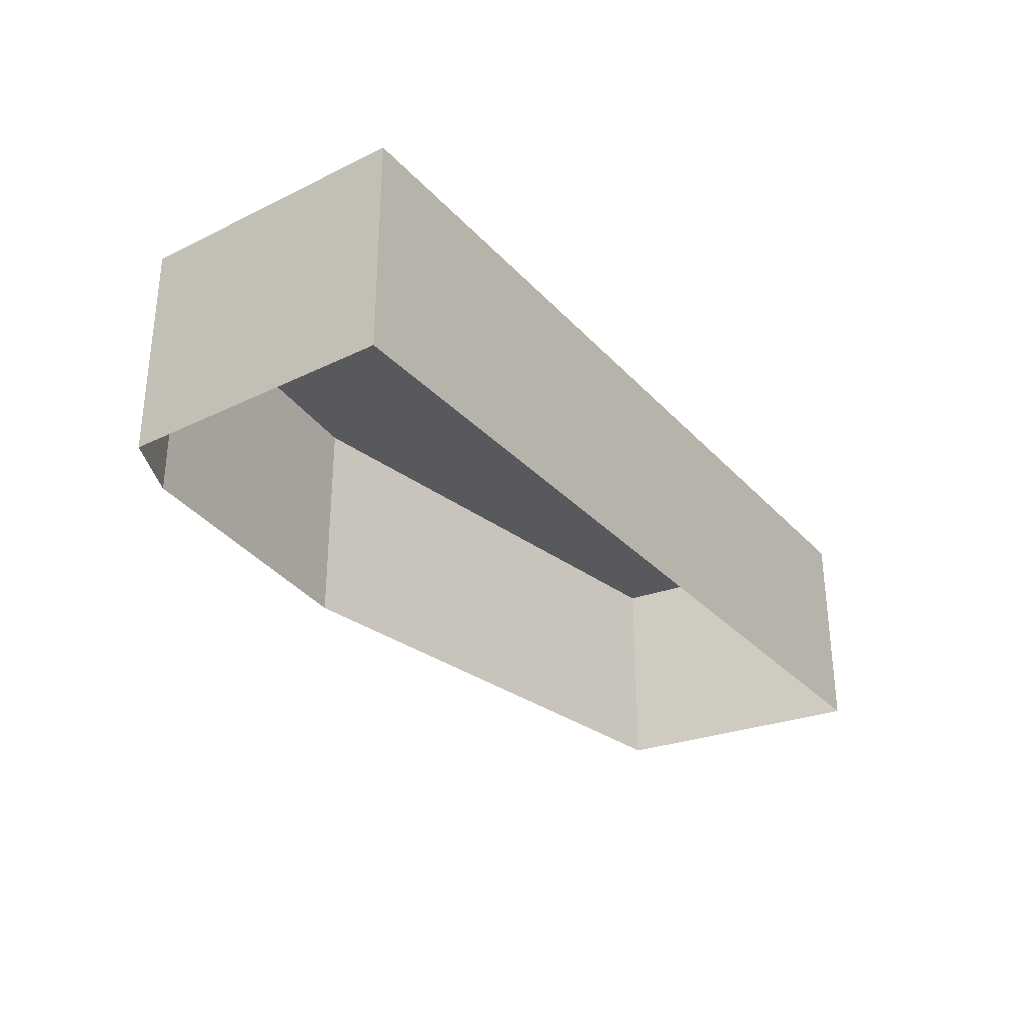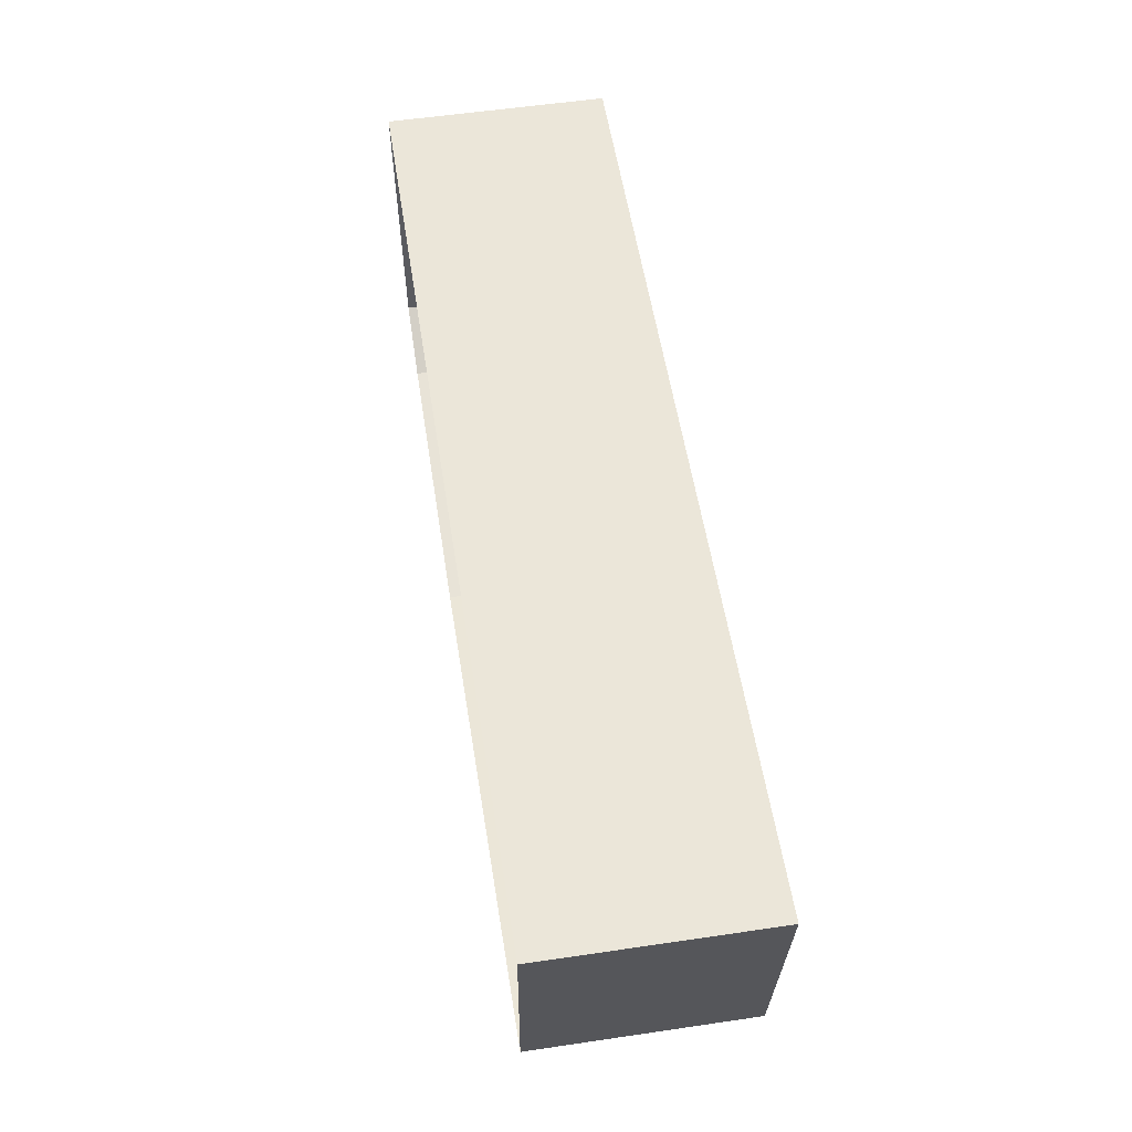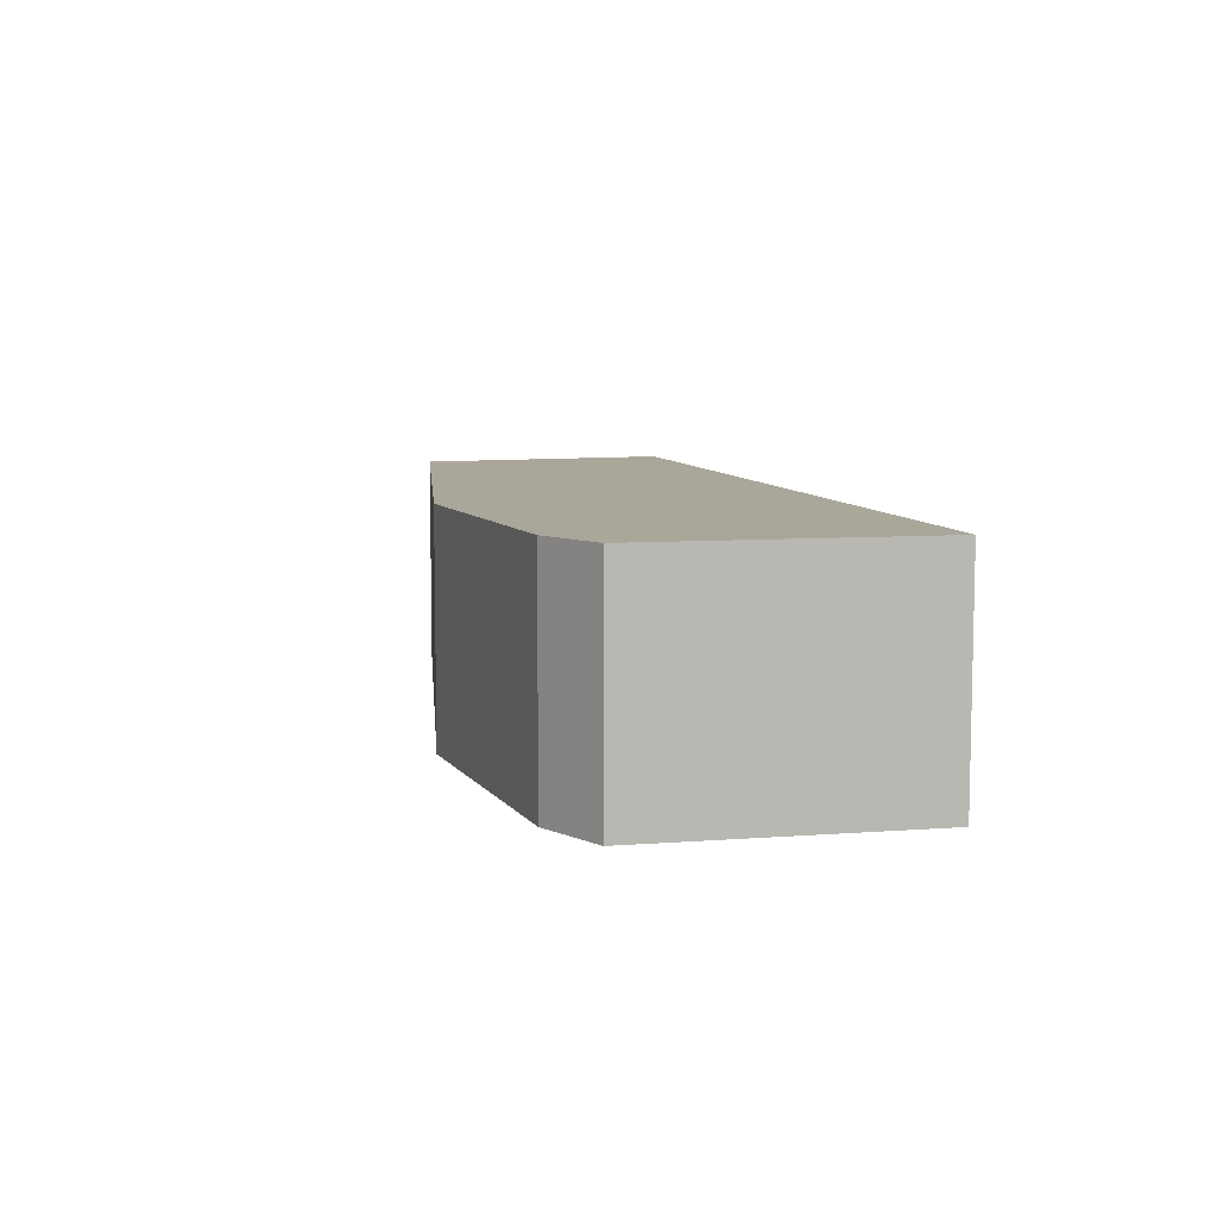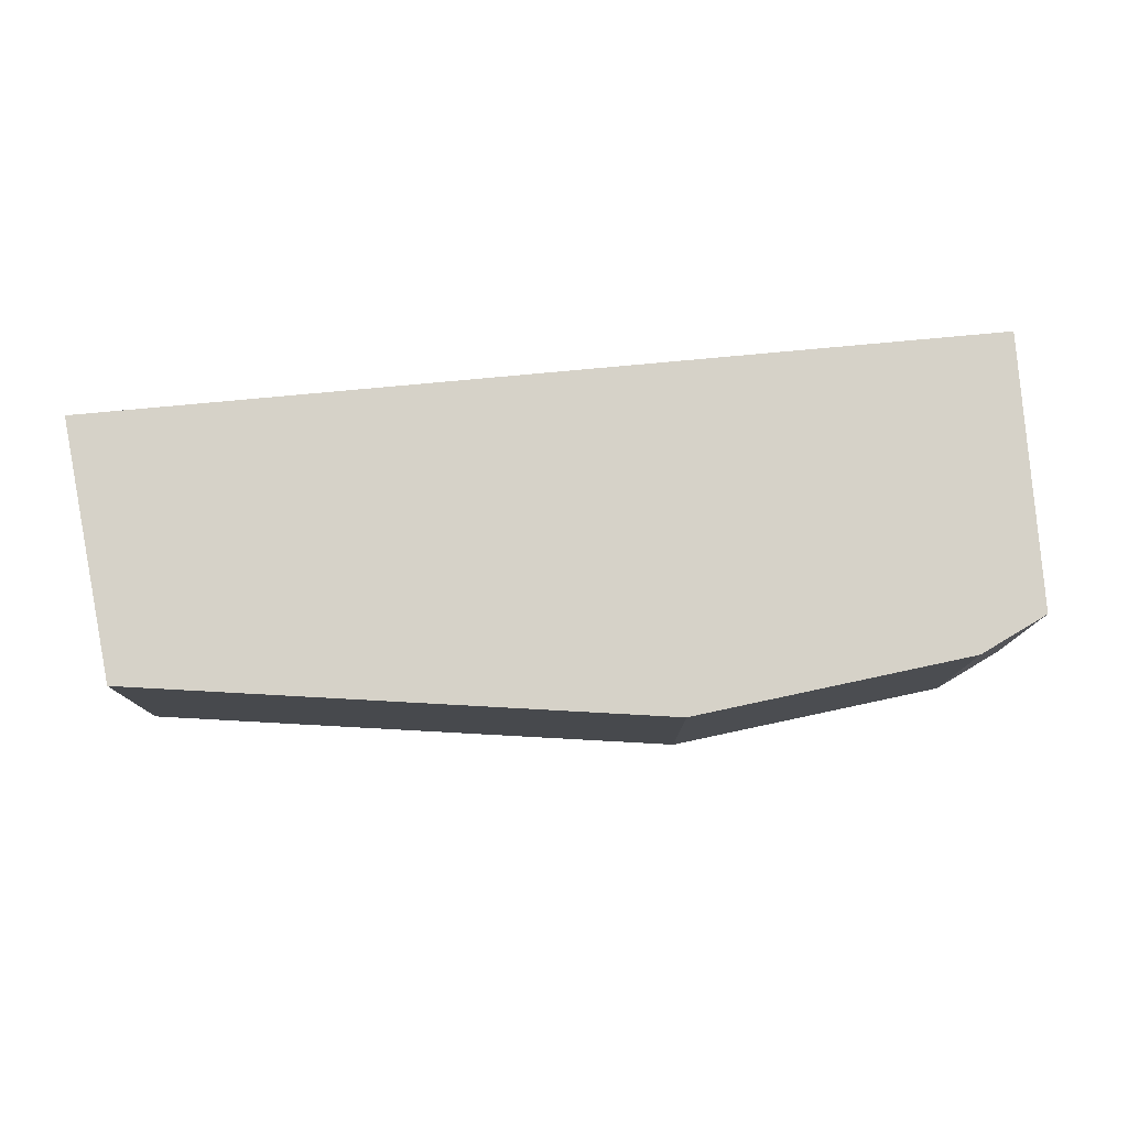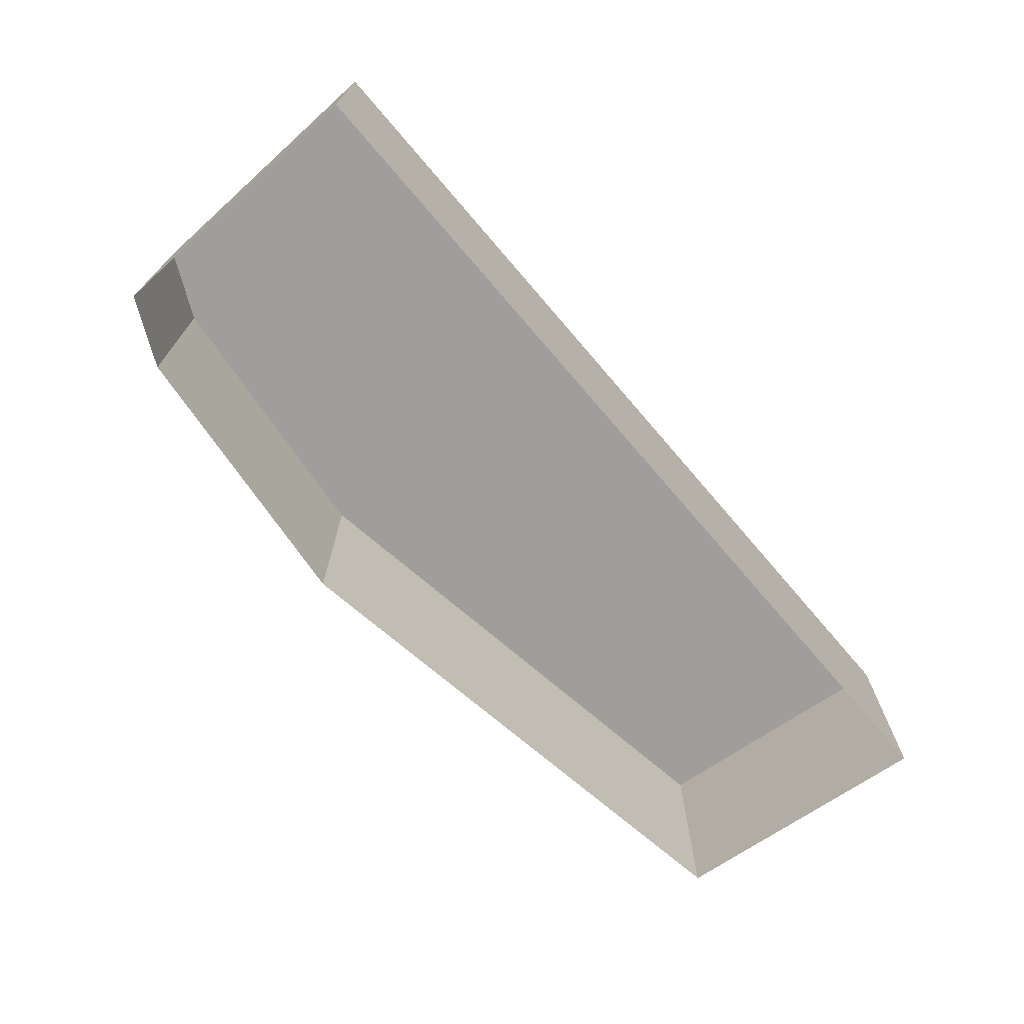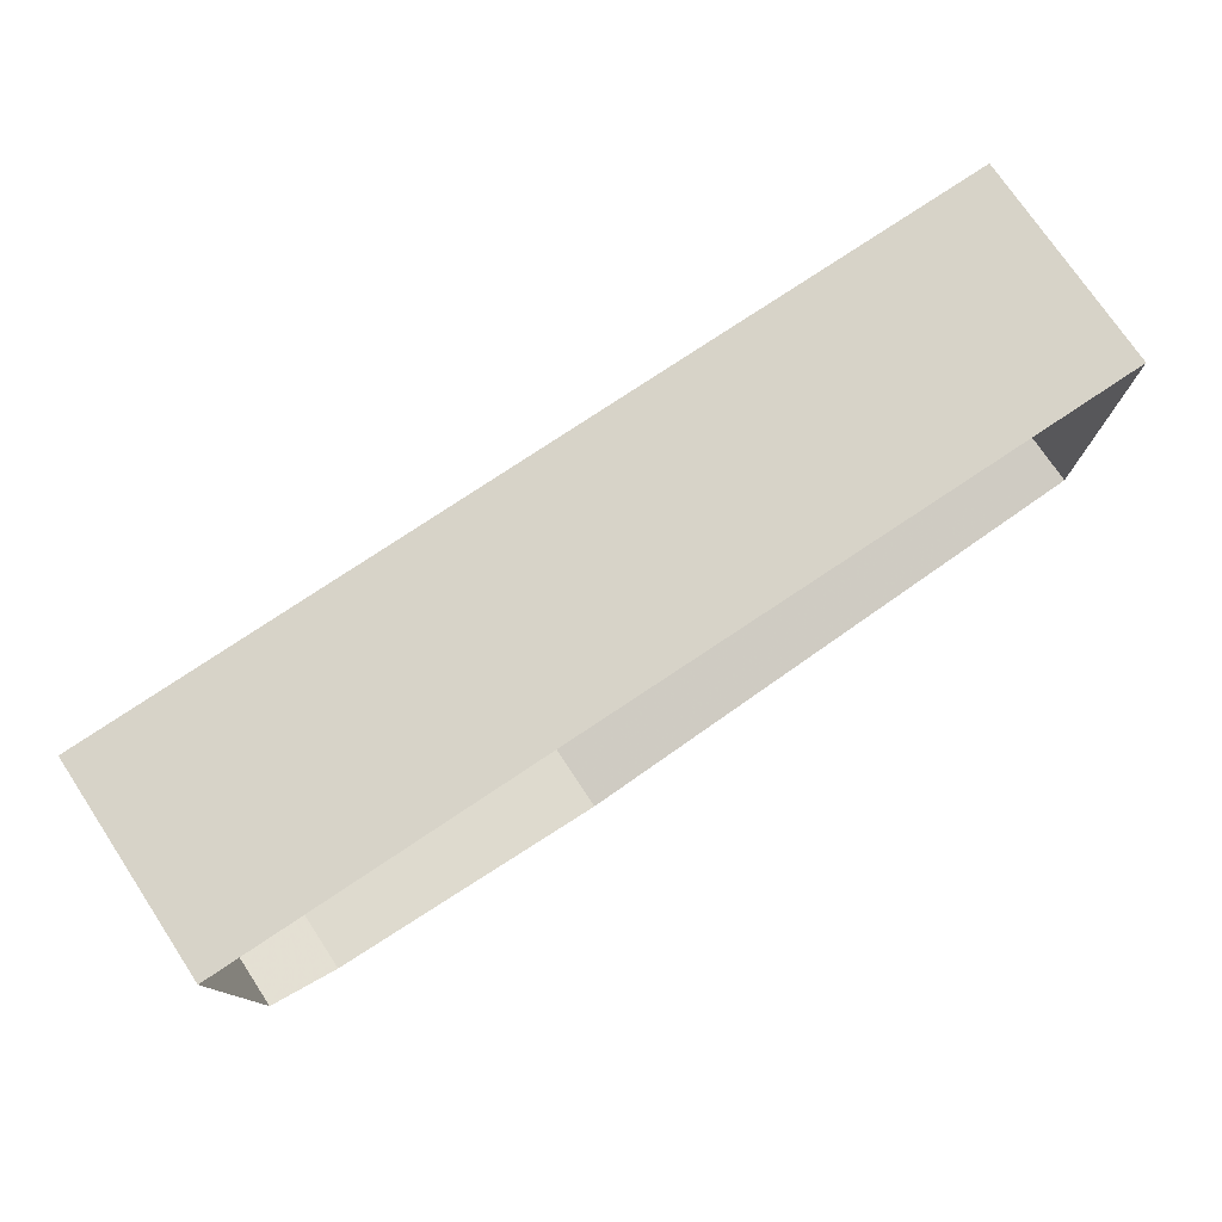
<metadata>
{"format":"obj","ext":"obj","renderer":"f3d","projection":"perspective","resolution":1024,"background":"white","views":[{"elev":-30.2,"azim":122.0,"up":"+Z"},{"elev":58.0,"azim":-98.9,"up":"+Y"},{"elev":7.8,"azim":74.4,"up":"+Z"},{"elev":78.0,"azim":-7.3,"up":"+Z"},{"elev":-70.7,"azim":128.6,"up":"+Z"},{"elev":74.3,"azim":146.5,"up":"+Y"}]}
</metadata>
<code>
v -8.898e+04 -9.9e+04 8.375
v -8.897e+04 -9.9e+04 8.375
v -8.897e+04 -9.9e+04 8.375
v -8.898e+04 -9.9e+04 8.375
v -8.897e+04 -9.9e+04 8.375
v -8.897e+04 -9.9e+04 8.375
v -8.897e+04 -9.9e+04 9.47
v -8.897e+04 -9.9e+04 9.47
v -8.897e+04 -9.9e+04 9.47
v -8.898e+04 -9.9e+04 9.47
v -8.897e+04 -9.9e+04 9.47
v -8.898e+04 -9.9e+04 9.47
f 1 2 3
f 4 1 3
f 2 5 6
f 2 6 3
f 7 8 9
f 9 10 11
f 7 9 11
f 10 12 11
f 8 5 2
f 9 8 2
f 11 3 6
f 7 11 6
f 9 2 1
f 10 9 1
f 12 1 4
f 12 10 1
f 8 6 5
f 8 7 6
f 11 4 3
f 11 12 4

</code>
